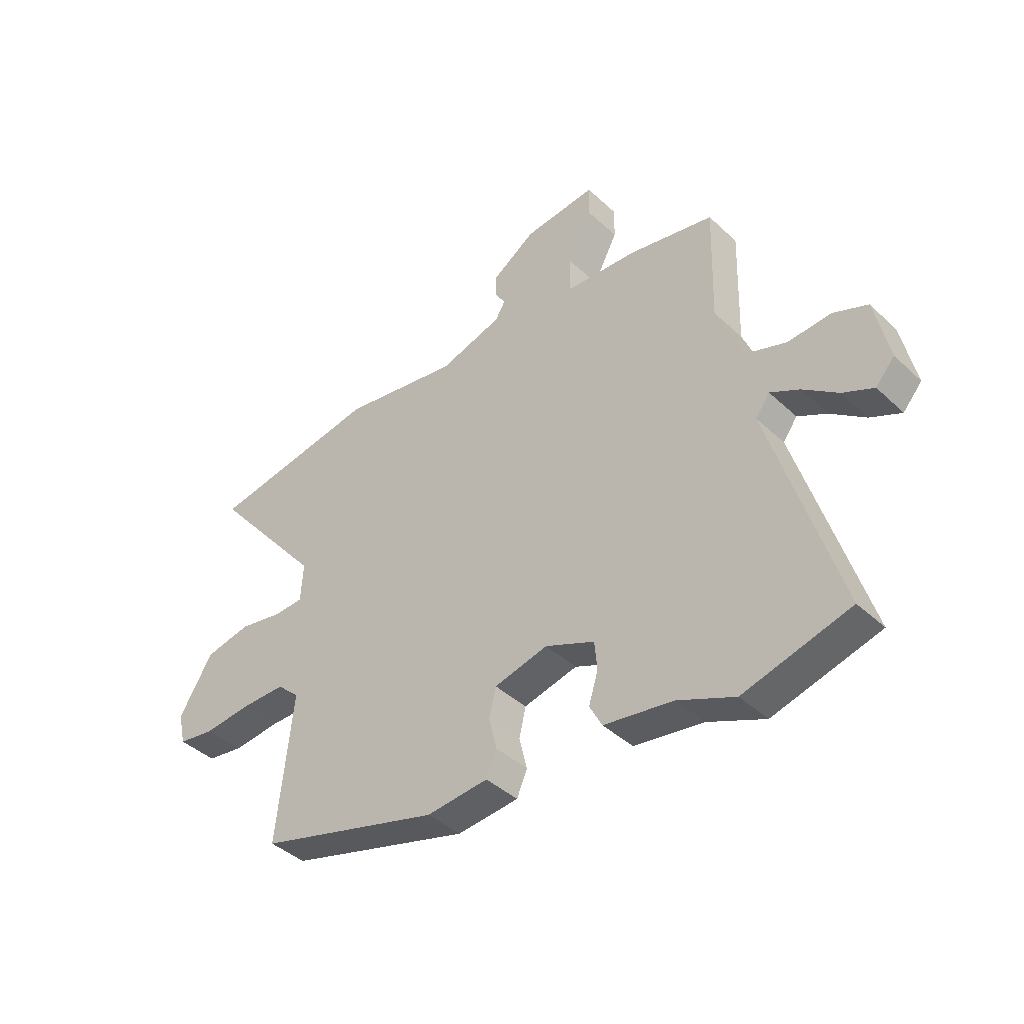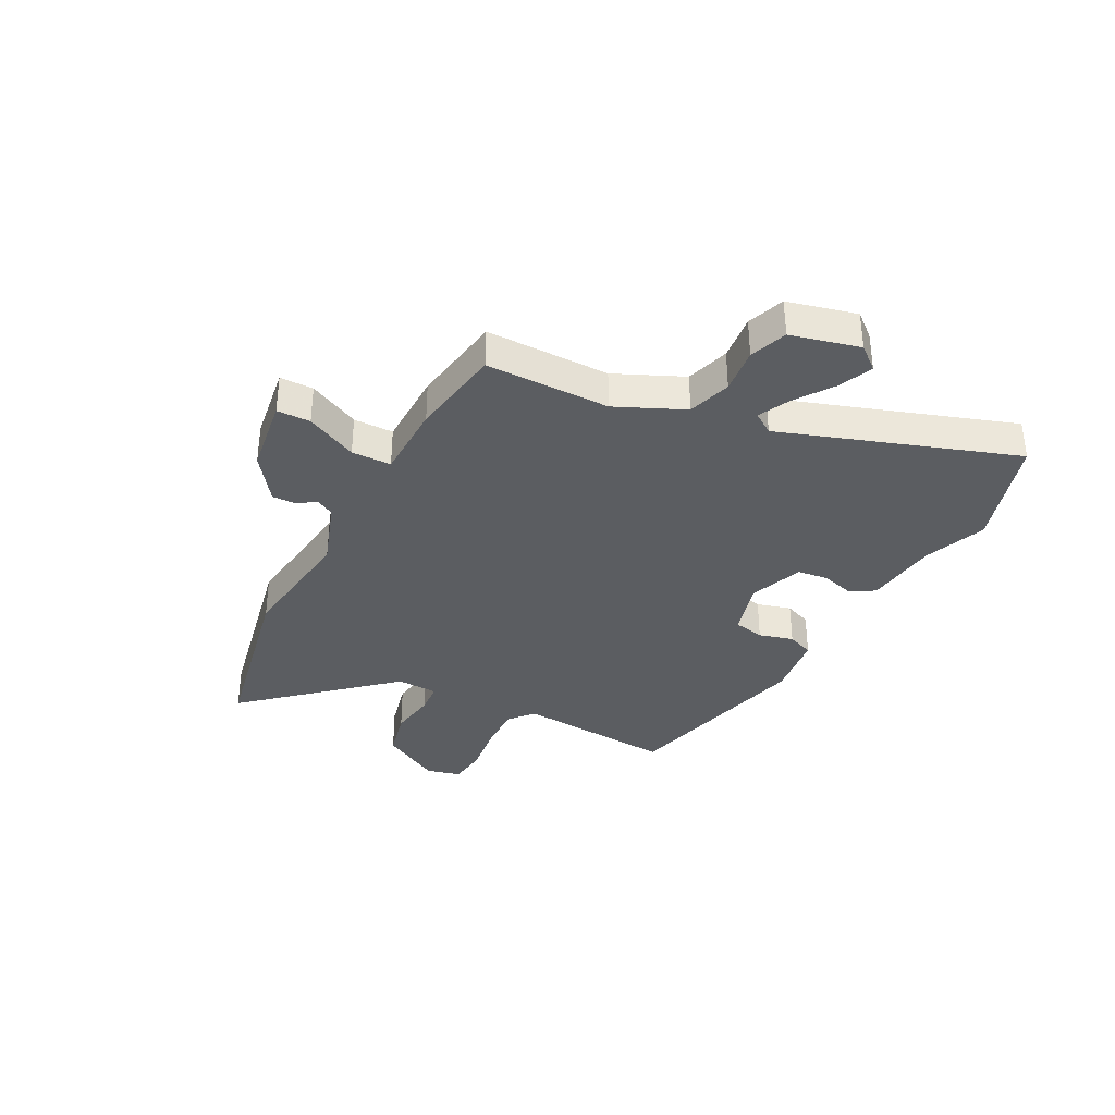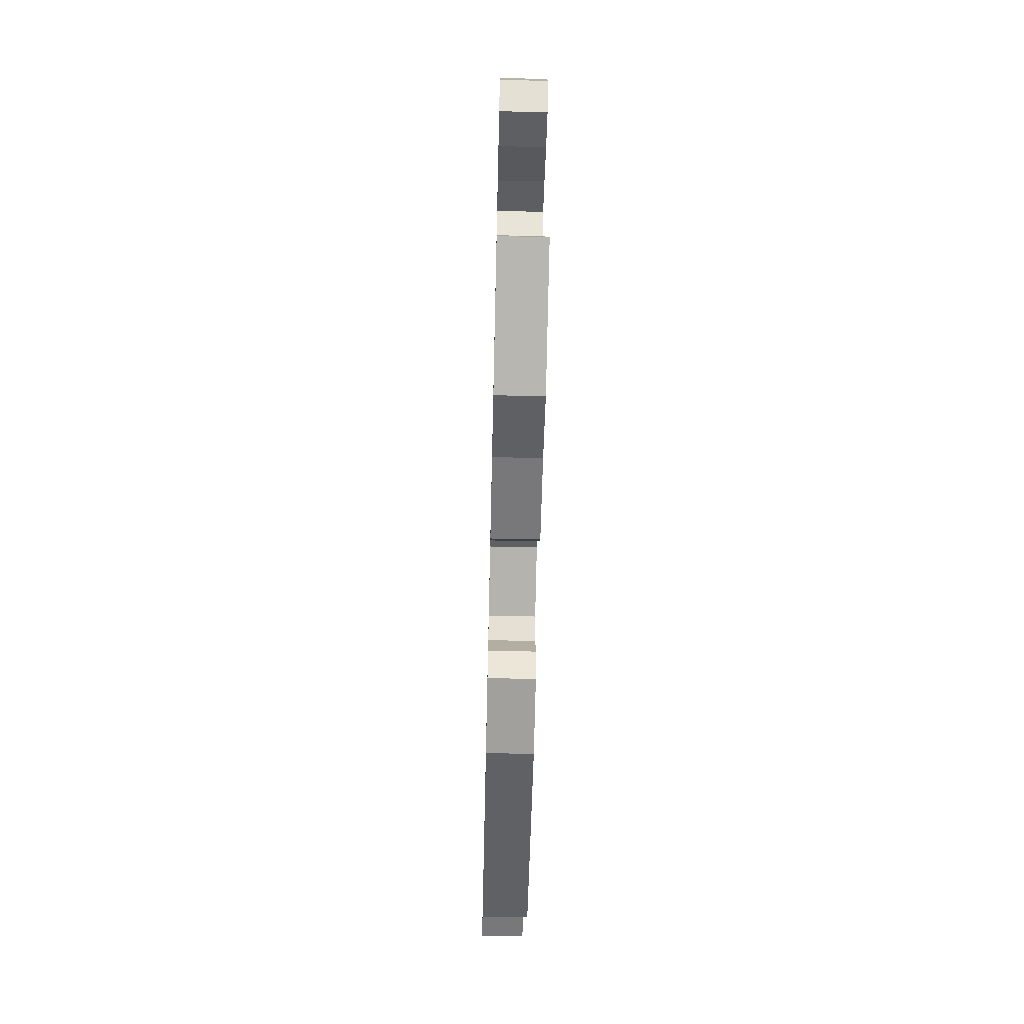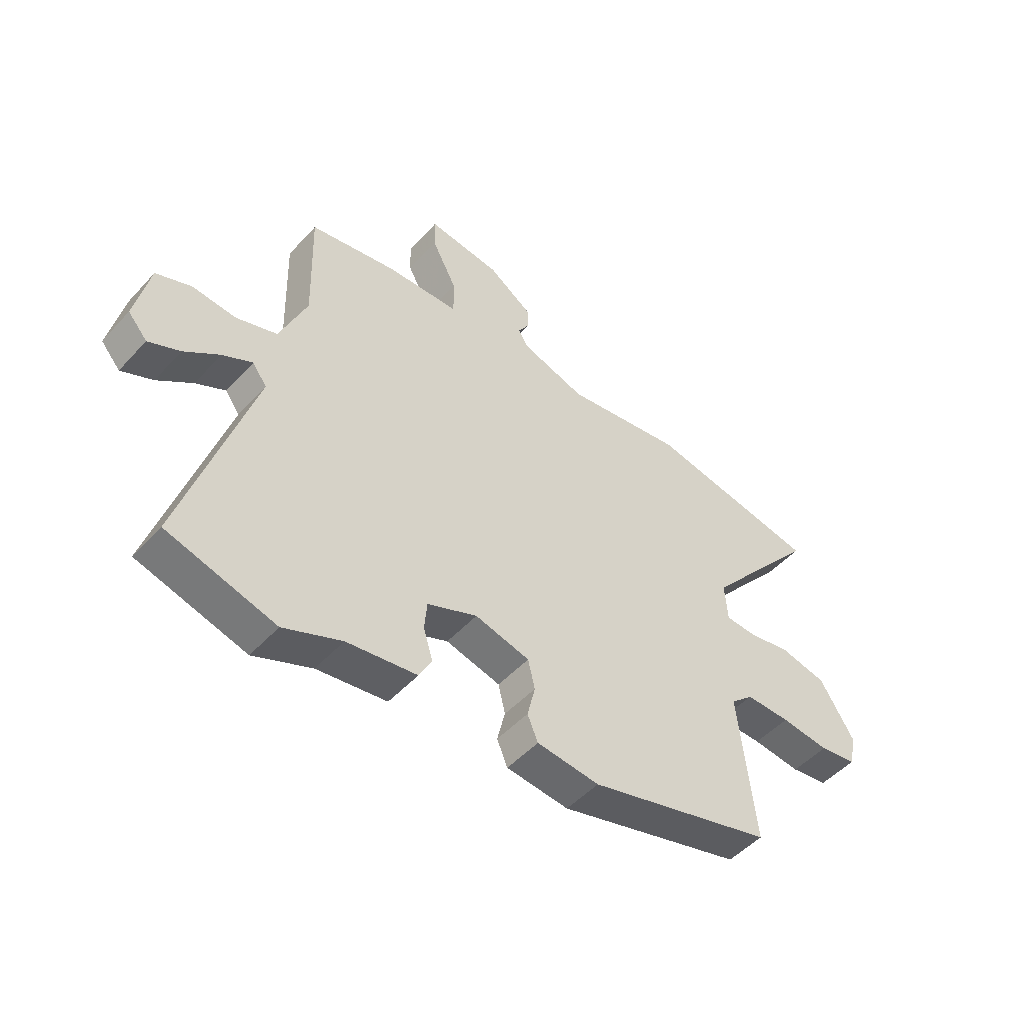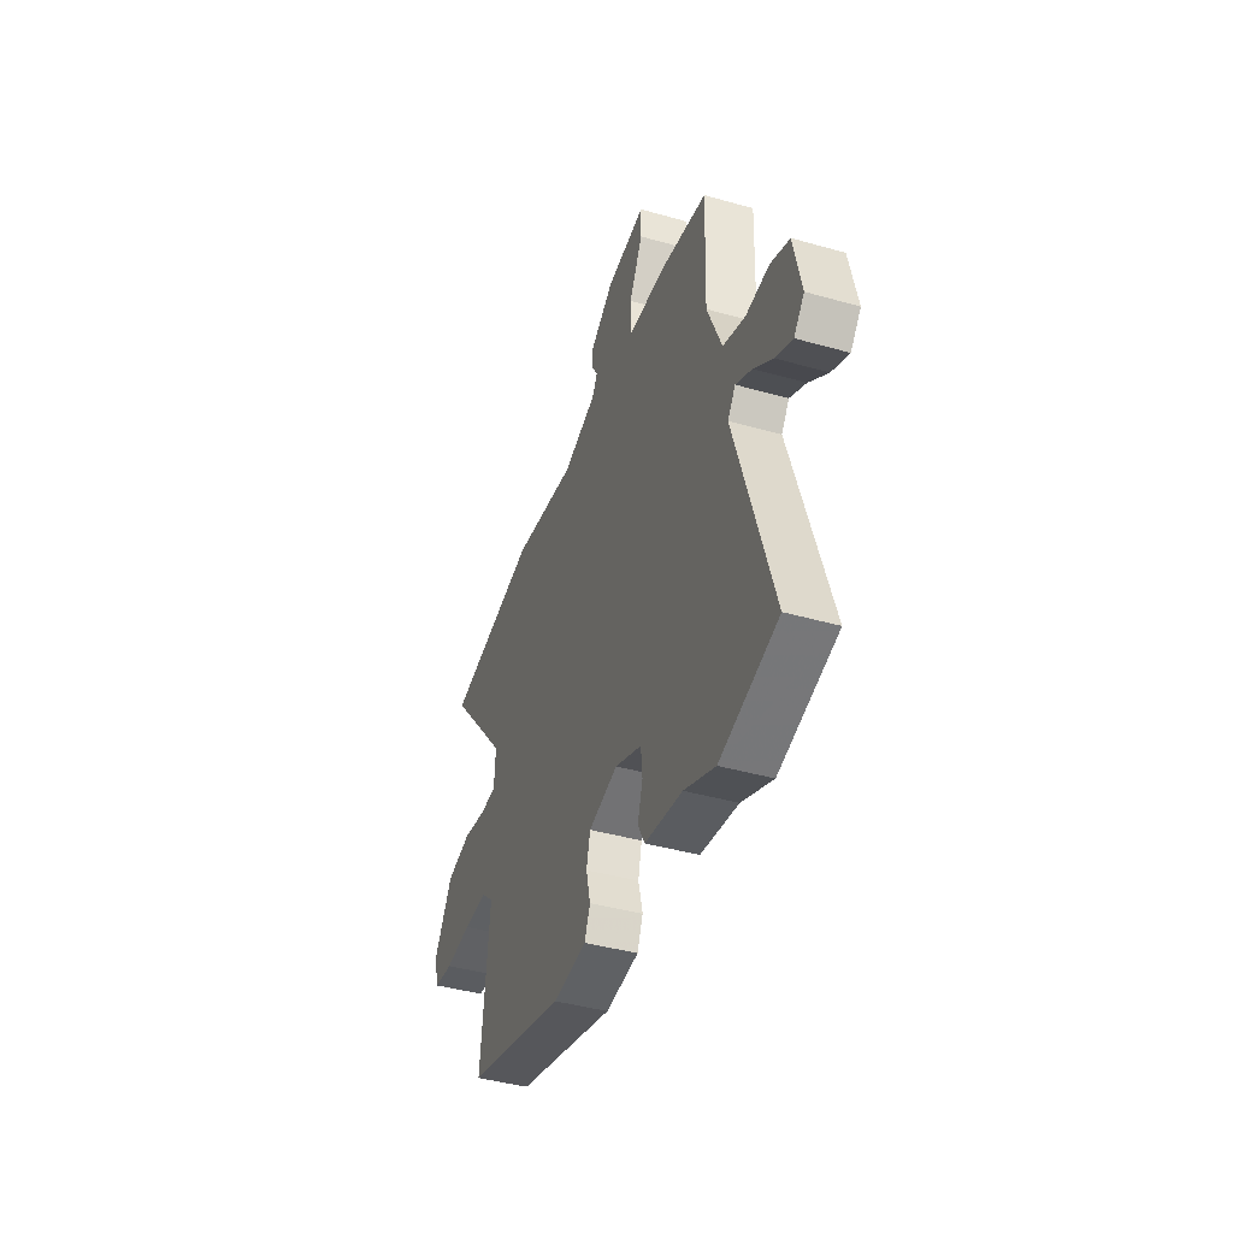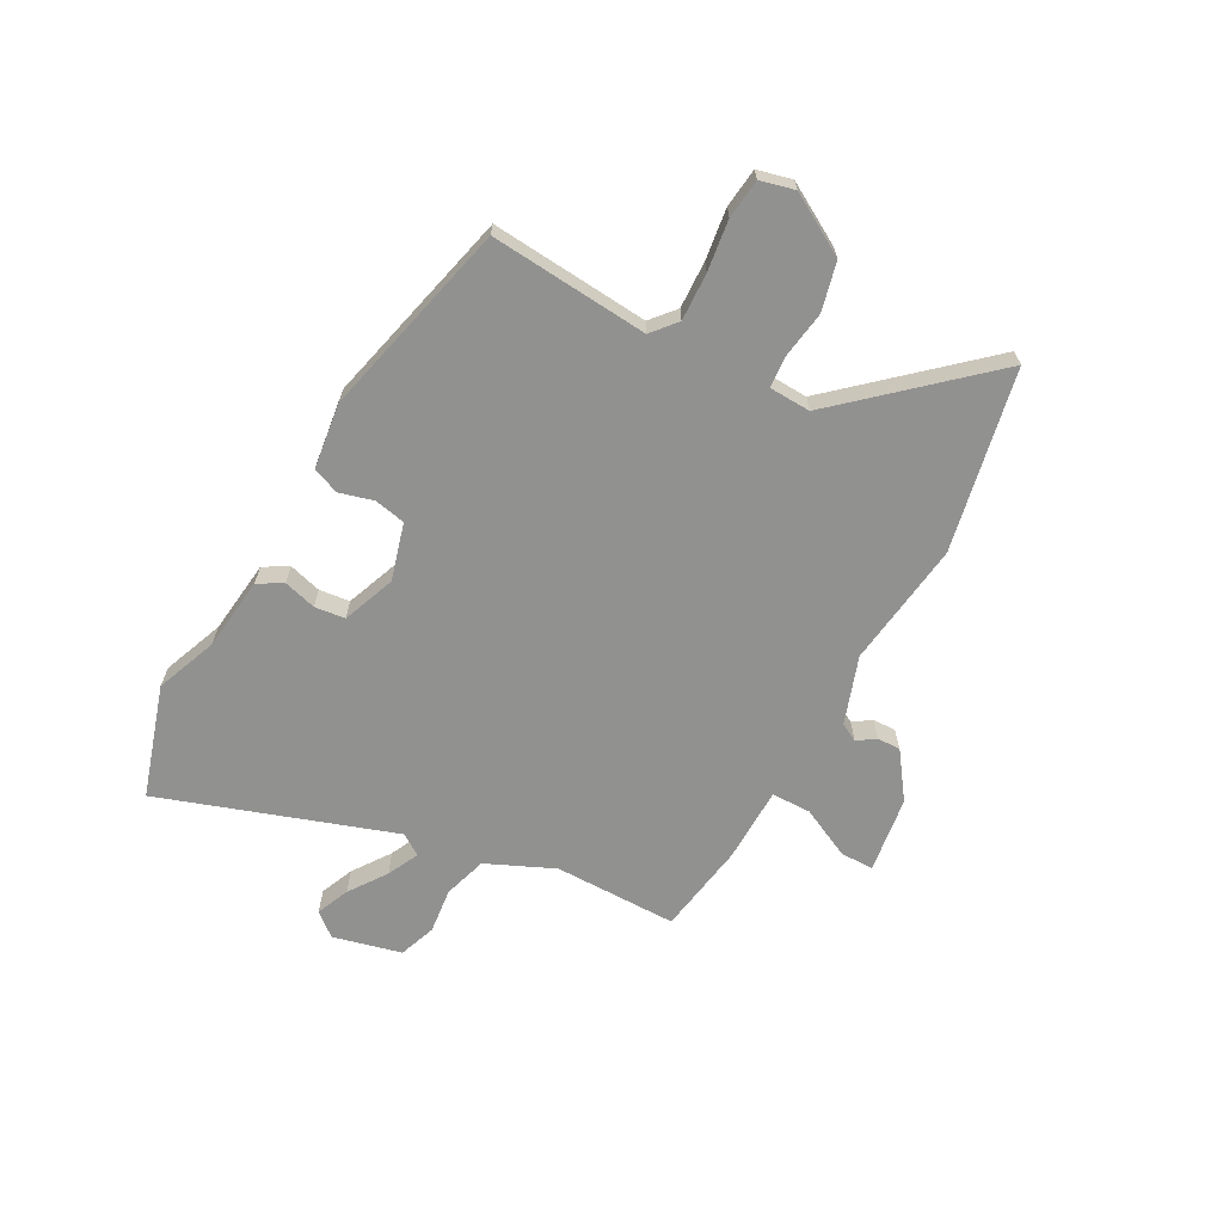
<metadata>
{"format":"obj","ext":"obj","renderer":"f3d","projection":"perspective","resolution":1024,"background":"white","views":[{"elev":-40.7,"azim":41.4,"up":"+Z"},{"elev":-35.4,"azim":64.0,"up":"+Y"},{"elev":-65.7,"azim":88.7,"up":"+Z"},{"elev":-49.5,"azim":139.6,"up":"+Z"},{"elev":-41.9,"azim":71.1,"up":"+Z"},{"elev":-65.9,"azim":-117.0,"up":"+Y"}]}
</metadata>
<code>
v 0.645 0.07 -0.459
v 0.442 0.07 -0.516
v 0.333 0.07 -0.47
v 0.201 0.07 -0.451
v 0.177 0.07 -0.406
v 0.195 0.07 -0.348
v 0.19 0.07 -0.293
v 0.096 0.07 -0.254
v -0.007 0.07 -0.28
v -0.02 0.07 -0.335
v -0.005 0.07 -0.397
v -0.025 0.07 -0.444
v -0.143 0.07 -0.456
v -0.494 0.07 -0.36
v -0.463 0.07 -0.077
v -0.506 0.07 -0.038
v -0.591 0.07 -0.039
v -0.683 0.07 -0.049
v -0.753 0.07 -0.039
v -0.767 0.07 0.023
v -0.702 0.07 0.129
v -0.614 0.07 0.148
v -0.53 0.07 0.133
v -0.473 0.07 0.136
v -0.468 0.07 0.21
v -0.684 0.07 0.467
v -0.357 0.07 0.525
v -0.132 0.07 0.49
v -0.011 0.07 0.528
v 0.008 0.07 0.56
v -0.013 0.07 0.593
v -0.013 0.07 0.635
v 0.071 0.07 0.692
v 0.209 0.07 0.708
v 0.208 0.07 0.648
v 0.161 0.07 0.558
v 0.16 0.07 0.487
v 0.296 0.07 0.481
v 0.461 0.07 0.45
v 0.455 0.07 0.228
v 0.506 0.07 0.105
v 0.583 0.07 0.079
v 0.665 0.07 0.086
v 0.731 0.07 0.06
v 0.758 0.07 -0.064
v 0.722 0.07 -0.105
v 0.663 0.07 -0.078
v 0.597 0.07 -0.029
v 0.541 0.07 0
v 0.514 0.07 -0.037
v 0.645 0 -0.459
v 0.442 0 -0.516
v 0.333 0 -0.47
v 0.201 0 -0.451
v 0.177 0 -0.406
v 0.195 0 -0.348
v 0.19 0 -0.293
v 0.096 0 -0.254
v -0.007 0 -0.28
v -0.02 0 -0.335
v -0.005 0 -0.397
v -0.025 0 -0.444
v -0.143 0 -0.456
v -0.494 0 -0.36
v -0.463 0 -0.077
v -0.506 0 -0.038
v -0.591 0 -0.039
v -0.683 0 -0.049
v -0.753 0 -0.039
v -0.767 0 0.023
v -0.702 0 0.129
v -0.614 0 0.148
v -0.53 0 0.133
v -0.473 0 0.136
v -0.468 0 0.21
v -0.684 0 0.467
v -0.357 0 0.525
v -0.132 0 0.49
v -0.011 0 0.528
v 0.008 0 0.56
v -0.013 0 0.593
v -0.013 0 0.635
v 0.071 0 0.692
v 0.209 0 0.708
v 0.208 0 0.648
v 0.161 0 0.558
v 0.16 0 0.487
v 0.296 0 0.481
v 0.461 0 0.45
v 0.455 0 0.228
v 0.506 0 0.105
v 0.583 0 0.079
v 0.665 0 0.086
v 0.731 0 0.06
v 0.758 0 -0.064
v 0.722 0 -0.105
v 0.663 0 -0.078
v 0.597 0 -0.029
v 0.541 0 0
v 0.514 0 -0.037
f 45 46 47 48
f 45 48 49
f 42 43 44 45
f 41 42 45 49
f 40 41 49 50
f 37 38 39 40
f 33 34 35 36
f 33 36 37
f 30 31 32 33
f 30 33 37
f 29 30 37 40
f 25 26 27 28
f 24 25 28 29
f 20 21 22 23
f 20 23 24
f 17 18 19 20
f 16 17 20 24
f 15 16 24 29
f 10 11 12 13
f 9 10 13 14
f 8 9 14 15
f 3 4 5 6
f 3 6 7
f 50 1 2 3
f 50 3 7
f 40 50 7 8
f 8 15 29 40
f 98 97 96 95
f 99 98 95
f 95 94 93 92
f 99 95 92 91
f 100 99 91 90
f 90 89 88 87
f 86 85 84 83
f 87 86 83
f 83 82 81 80
f 87 83 80
f 90 87 80 79
f 78 77 76 75
f 79 78 75 74
f 73 72 71 70
f 74 73 70
f 70 69 68 67
f 74 70 67 66
f 79 74 66 65
f 63 62 61 60
f 64 63 60 59
f 65 64 59 58
f 56 55 54 53
f 57 56 53
f 53 52 51 100
f 57 53 100
f 58 57 100 90
f 90 79 65 58
f 1 51 52 2
f 2 52 53 3
f 3 53 54 4
f 4 54 55 5
f 5 55 56 6
f 6 56 57 7
f 7 57 58 8
f 8 58 59 9
f 9 59 60 10
f 10 60 61 11
f 11 61 62 12
f 12 62 63 13
f 13 63 64 14
f 14 64 65 15
f 15 65 66 16
f 16 66 67 17
f 17 67 68 18
f 18 68 69 19
f 19 69 70 20
f 20 70 71 21
f 21 71 72 22
f 22 72 73 23
f 23 73 74 24
f 24 74 75 25
f 25 75 76 26
f 26 76 77 27
f 27 77 78 28
f 28 78 79 29
f 29 79 80 30
f 30 80 81 31
f 31 81 82 32
f 32 82 83 33
f 33 83 84 34
f 34 84 85 35
f 35 85 86 36
f 36 86 87 37
f 37 87 88 38
f 38 88 89 39
f 39 89 90 40
f 40 90 91 41
f 41 91 92 42
f 42 92 93 43
f 43 93 94 44
f 44 94 95 45
f 45 95 96 46
f 46 96 97 47
f 47 97 98 48
f 48 98 99 49
f 49 99 100 50
f 50 100 51 1

</code>
